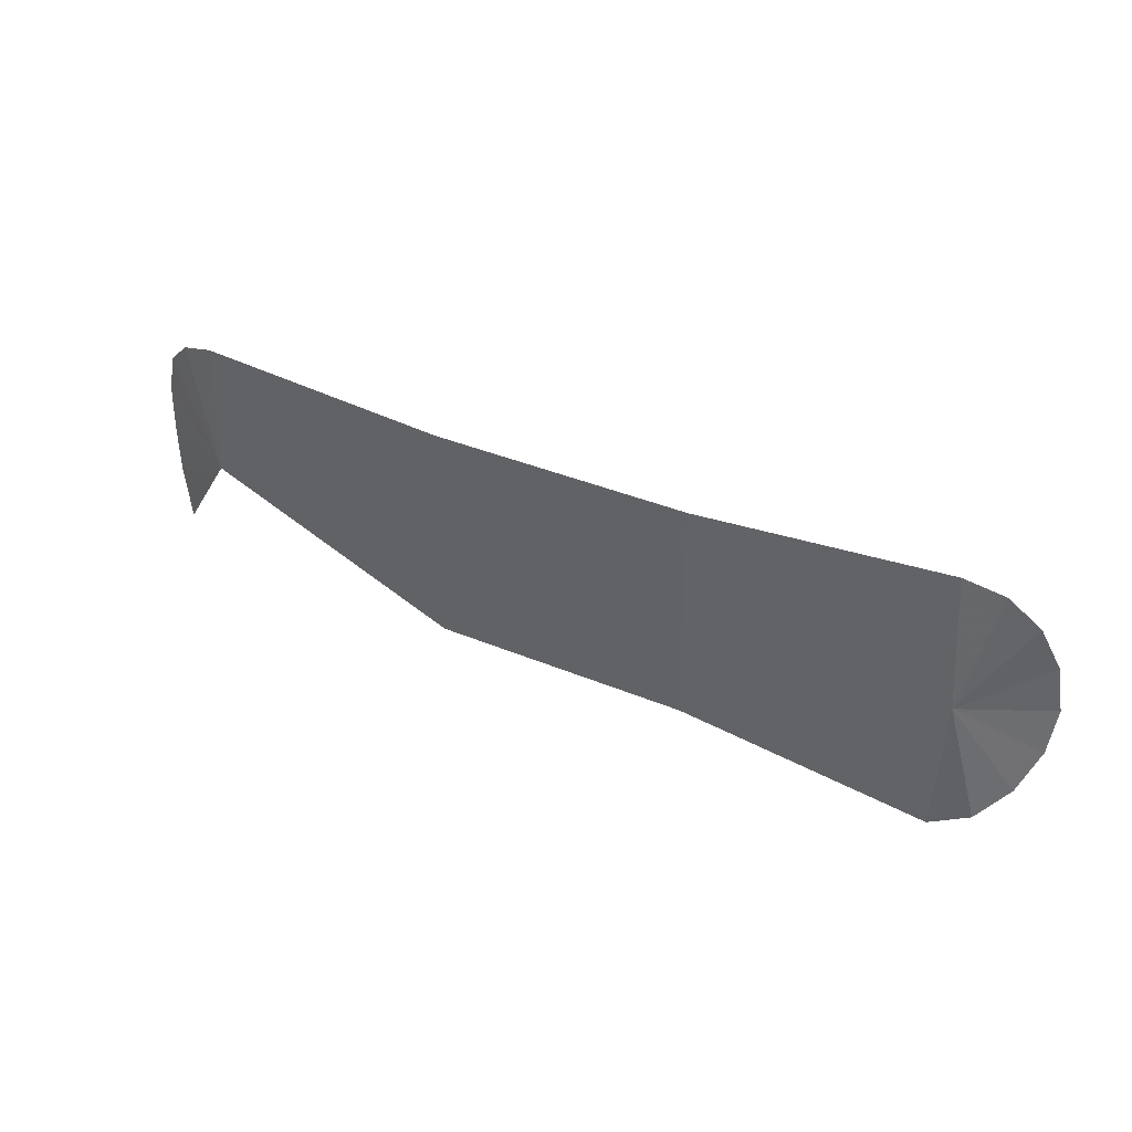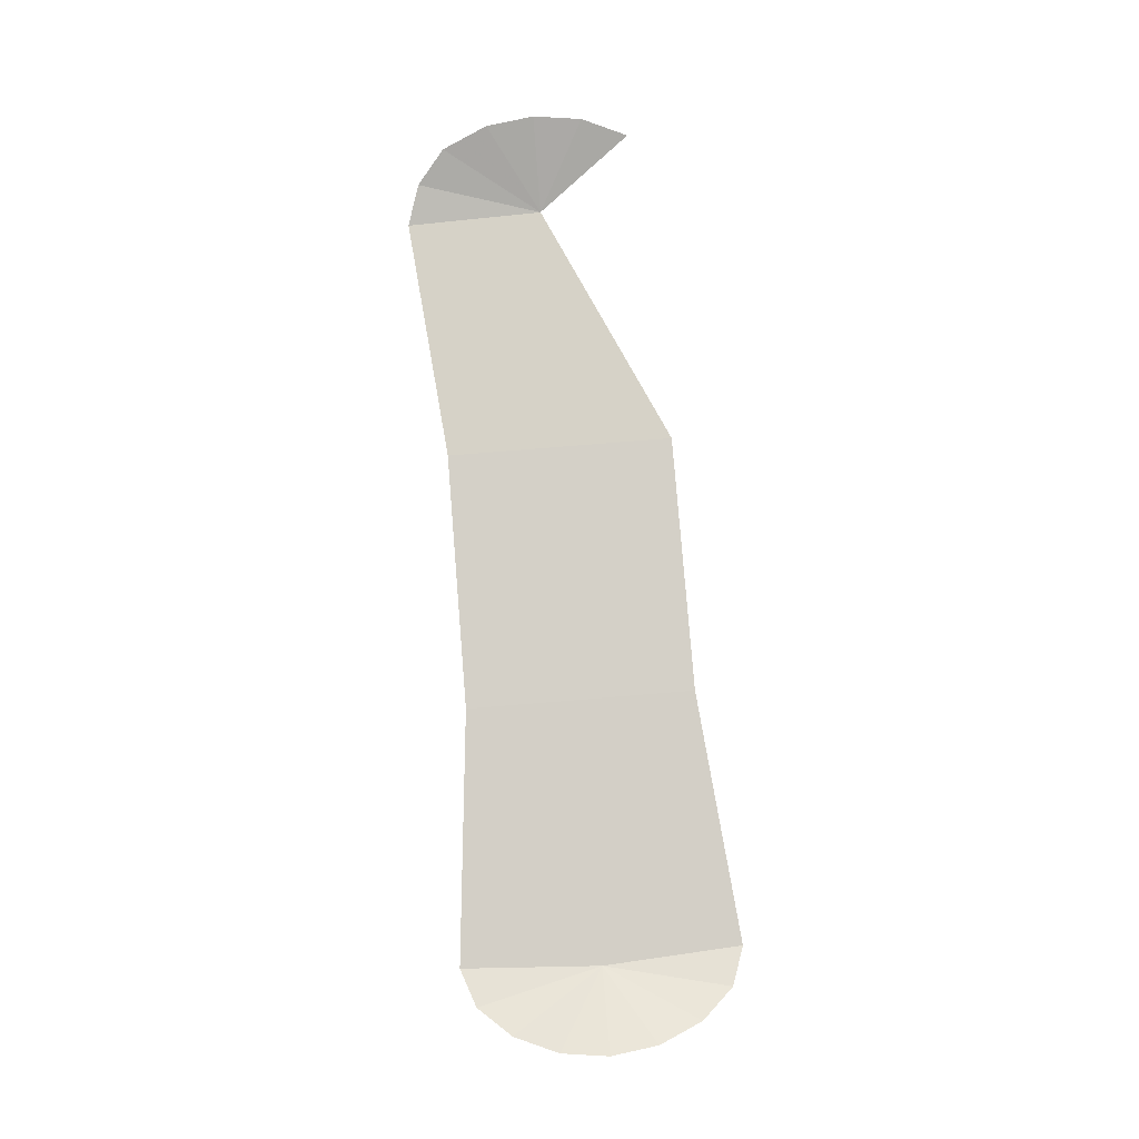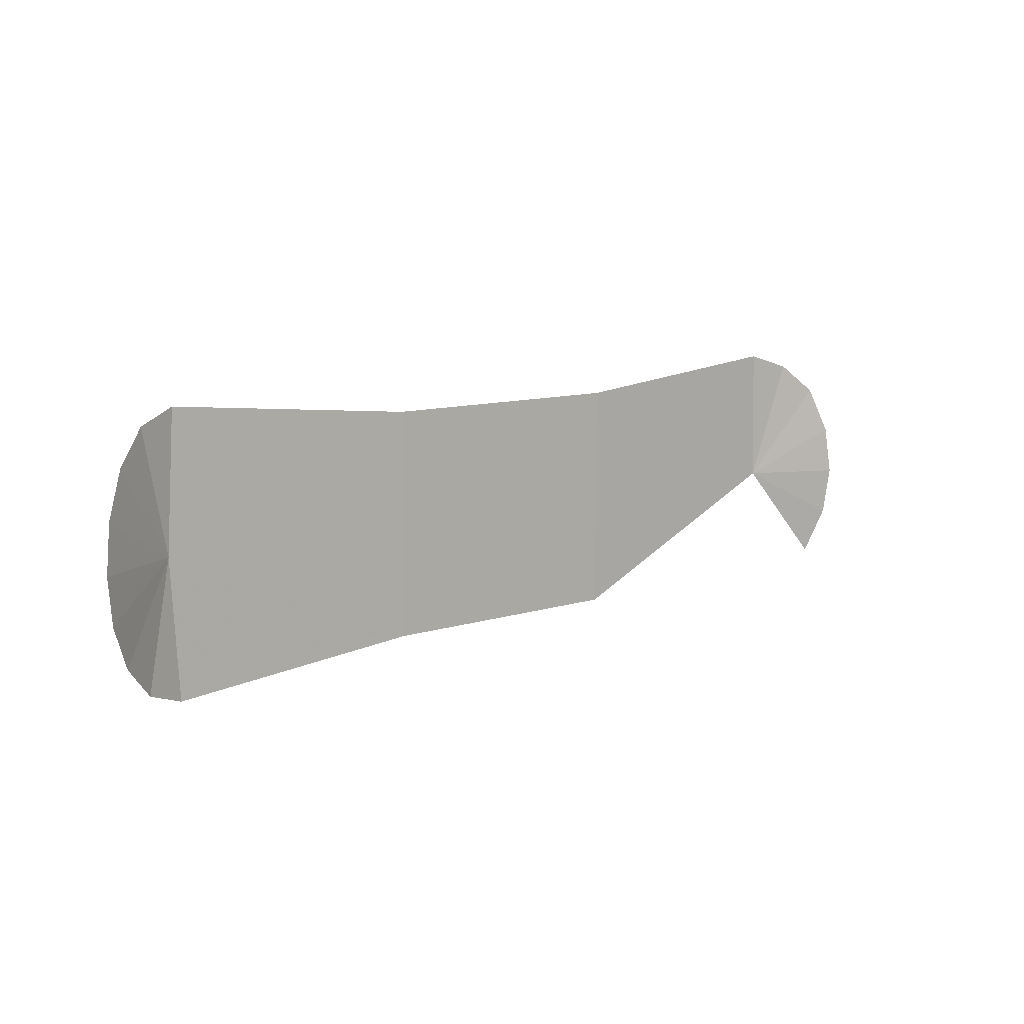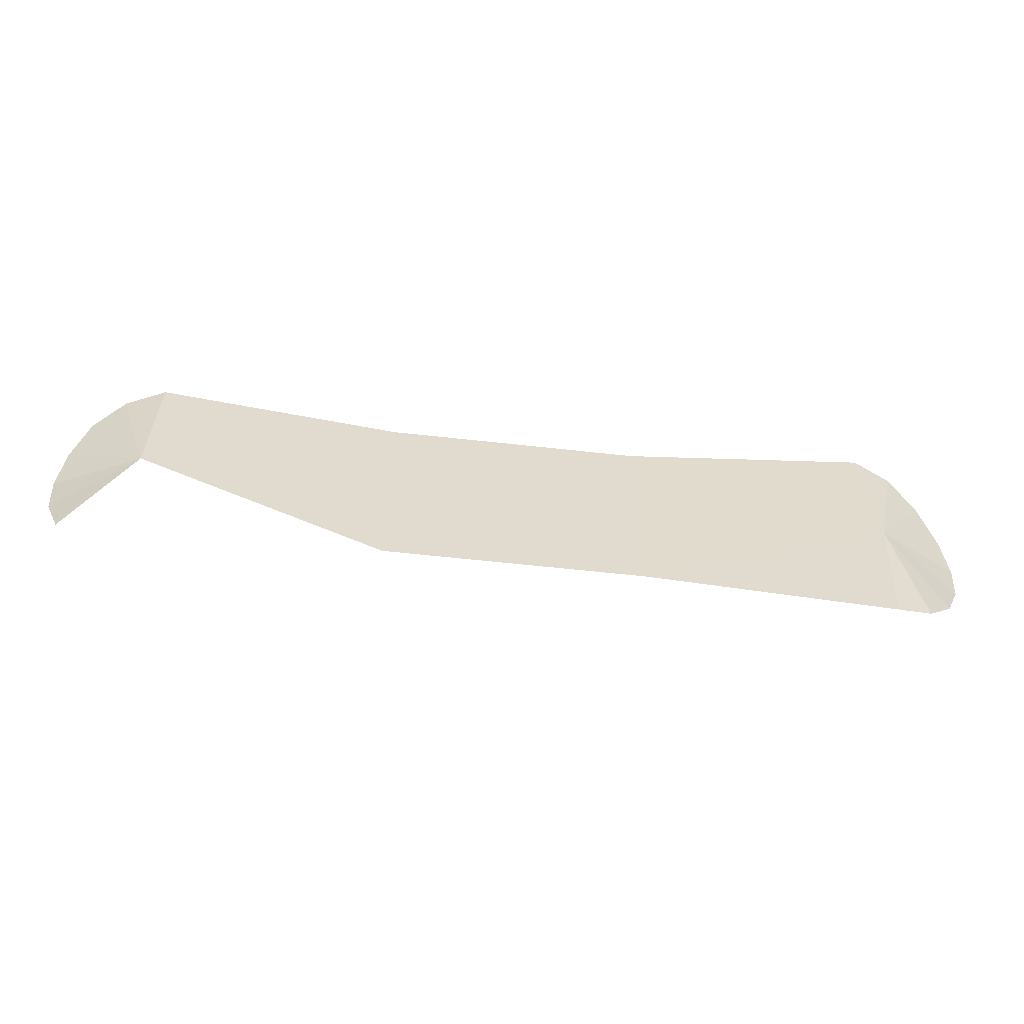
<metadata>
{"format":"obj","ext":"obj","renderer":"f3d","projection":"perspective","resolution":1024,"background":"white","views":[{"elev":36.9,"azim":-151.4,"up":"+Y"},{"elev":79.9,"azim":-94.7,"up":"+Z"},{"elev":10.4,"azim":-39.3,"up":"+Y"},{"elev":-57.0,"azim":173.2,"up":"+Y"}]}
</metadata>
<code>
v 80.29 -17.22 4.238
v 68.43 -0.1088 -0.3428
v 83.32 -8.905 6.275
v 68.43 -0.1088 -0.3428
v 84.21 -0.133 7.044
v 68.43 -0.1088 -0.3428
v 83.36 8.649 6.275
v 68.43 -0.1088 -0.3428
v 80.35 16.97 4.238
v 68.43 -0.1088 -0.3428
v 74.86 22.11 1.628
v 68.43 -0.1088 -0.3428
v 67.84 24.56 -0.3428
v 68.43 -0.1088 -0.3428
v 23.15 20.33 0.8162
v 23.09 -20.41 0.8162
v -23.1 -20.34 0.8162
v 23.15 20.33 0.8162
v -23.1 -20.34 0.8162
v -23.03 20.41 0.8162
v -69.44 0.1074 -0.3428
v -67.9 24.78 -0.3428
v -69.44 0.1074 -0.3428
v -74.62 22.27 1.628
v -69.44 0.1074 -0.3428
v -79.81 16.39 4.238
v -69.44 0.1074 -0.3428
v -83.11 8.556 6.275
v -69.44 0.1074 -0.3428
v -84.22 0.1316 7.044
v -69.44 0.1074 -0.3428
v -83.14 -8.293 6.275
v -69.44 0.1074 -0.3428
v -79.88 -16.15 4.238
v -69.44 0.1074 -0.3428
v -74.69 -22.04 1.628
v -69.44 0.1074 -0.3428
v -67.98 -24.56 -0.3428
v -23.1 -20.34 0.8162
f 3 2 1
f 4 3 2
f 5 4 3
f 6 5 4
f 7 6 5
f 8 7 6
f 9 8 7
f 10 9 8
f 11 10 9
f 12 11 10
f 13 12 11
f 14 13 12
f 15 14 13
f 16 15 14
f 17 16 15
f 20 19 18
f 21 20 19
f 22 21 20
f 23 22 21
f 24 23 22
f 25 24 23
f 26 25 24
f 27 26 25
f 28 27 26
f 29 28 27
f 30 29 28
f 31 30 29
f 32 31 30
f 33 32 31
f 34 33 32
f 35 34 33
f 36 35 34
f 37 36 35
f 38 37 36
f 39 38 37

</code>
